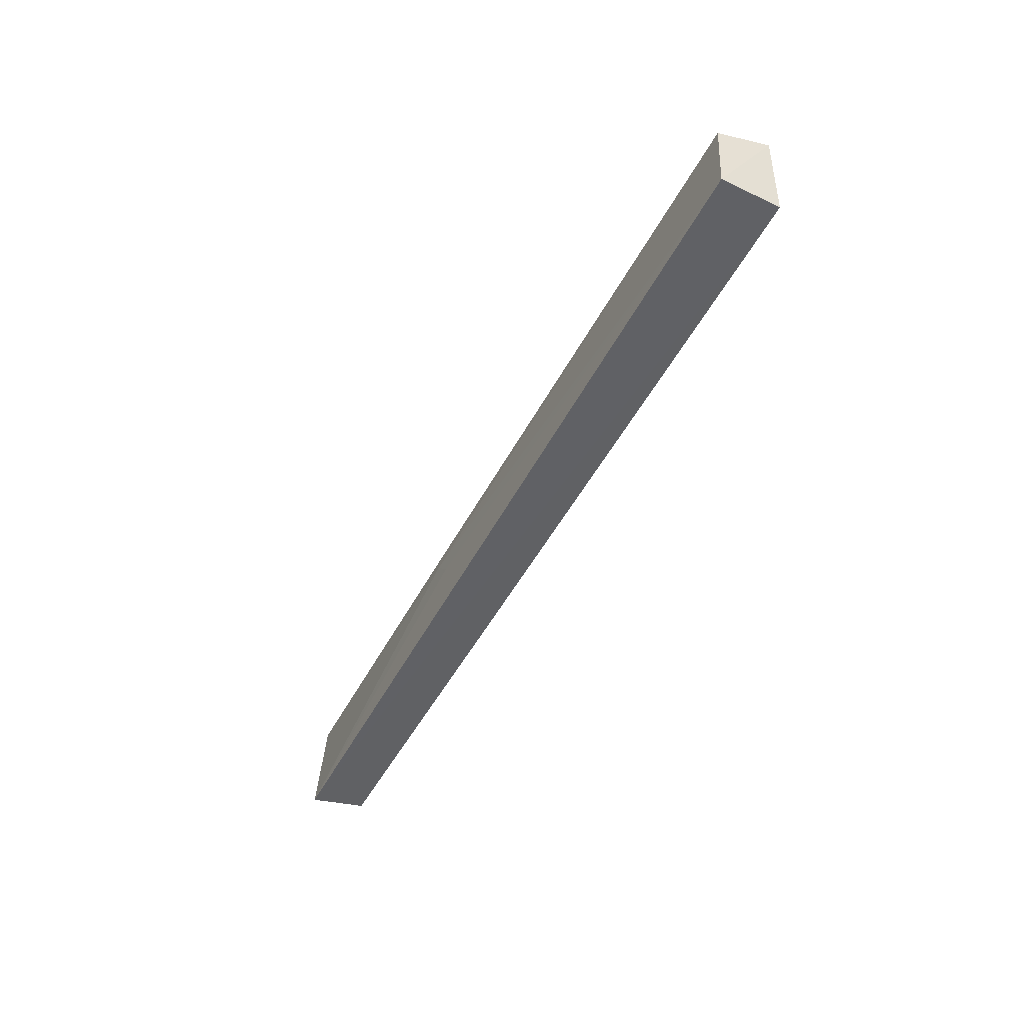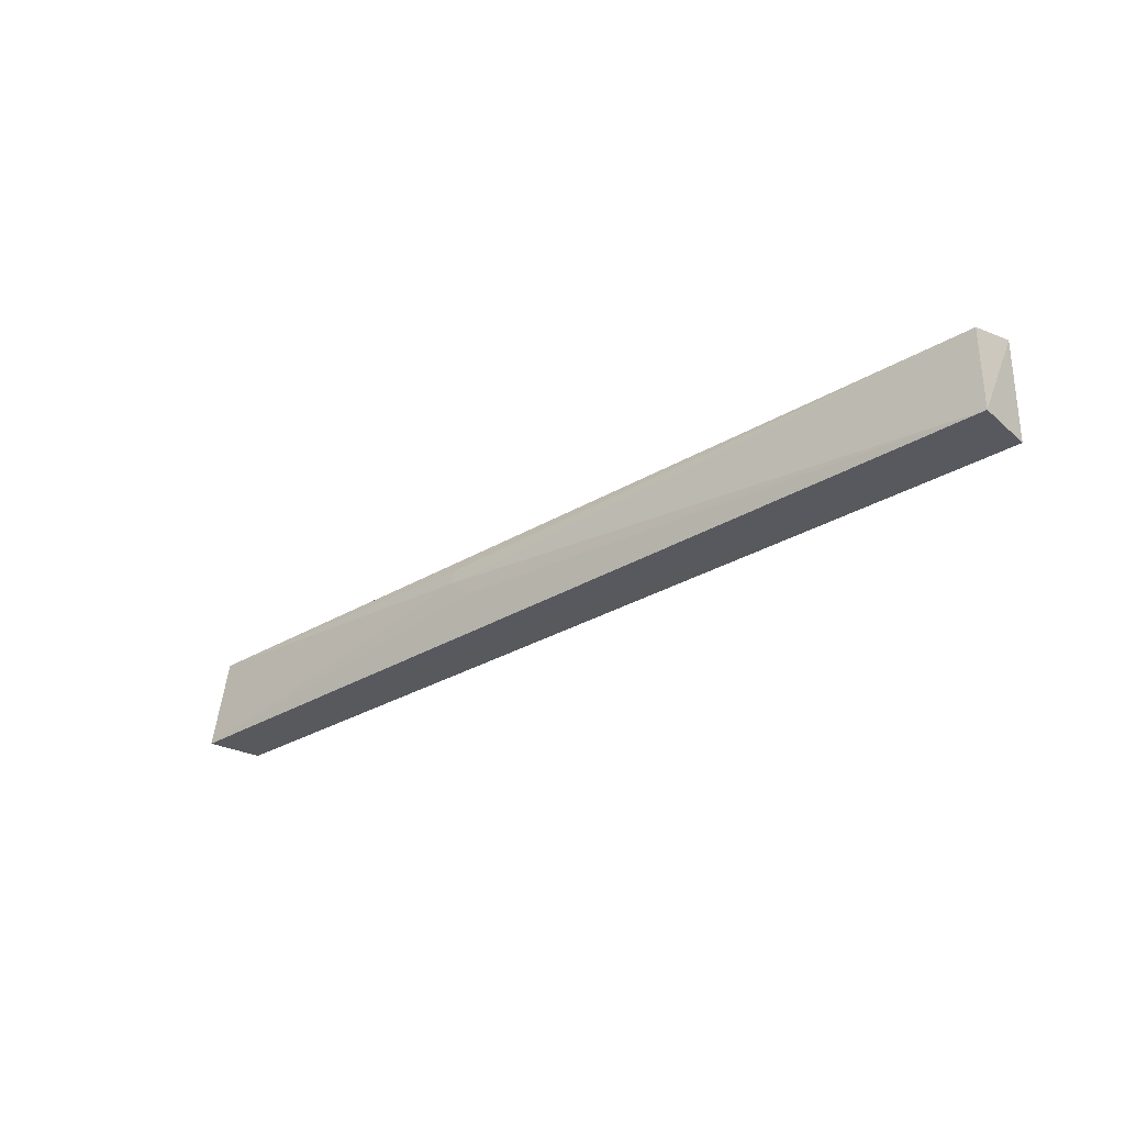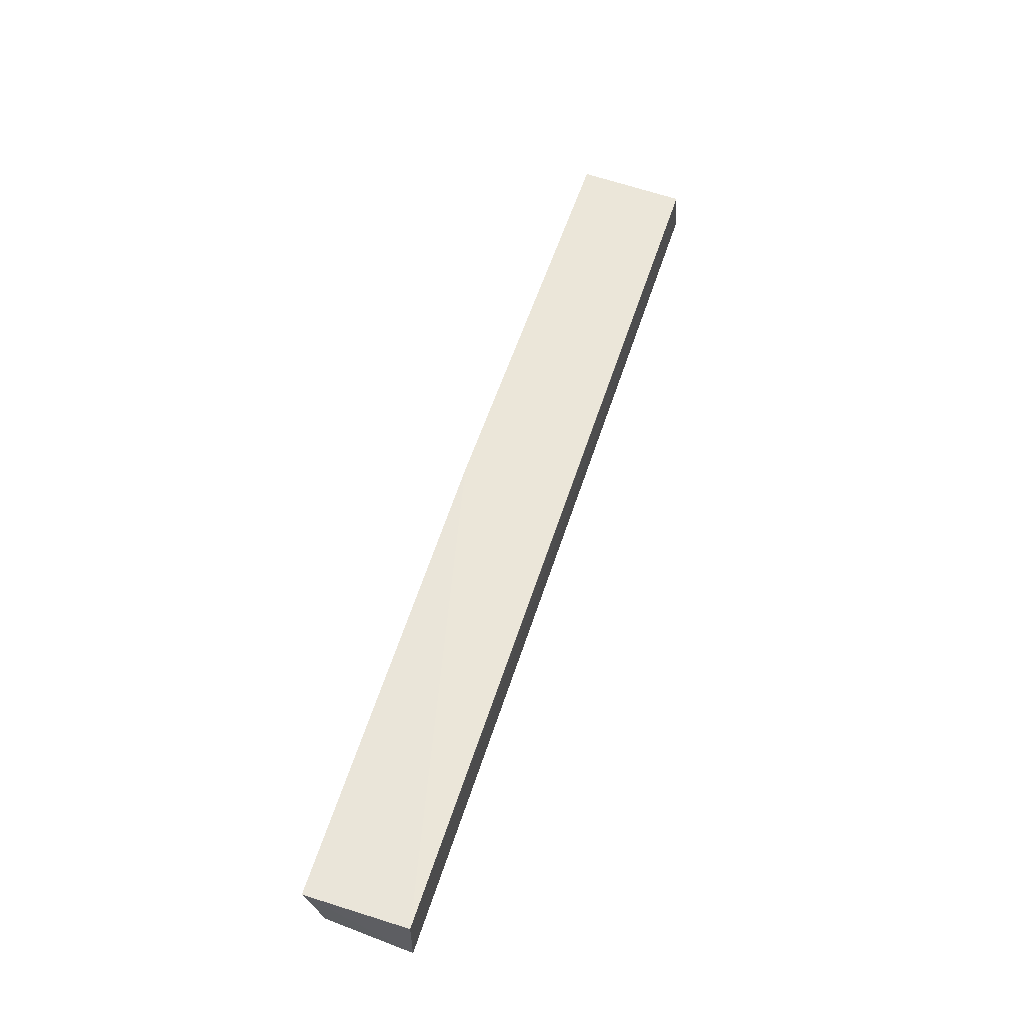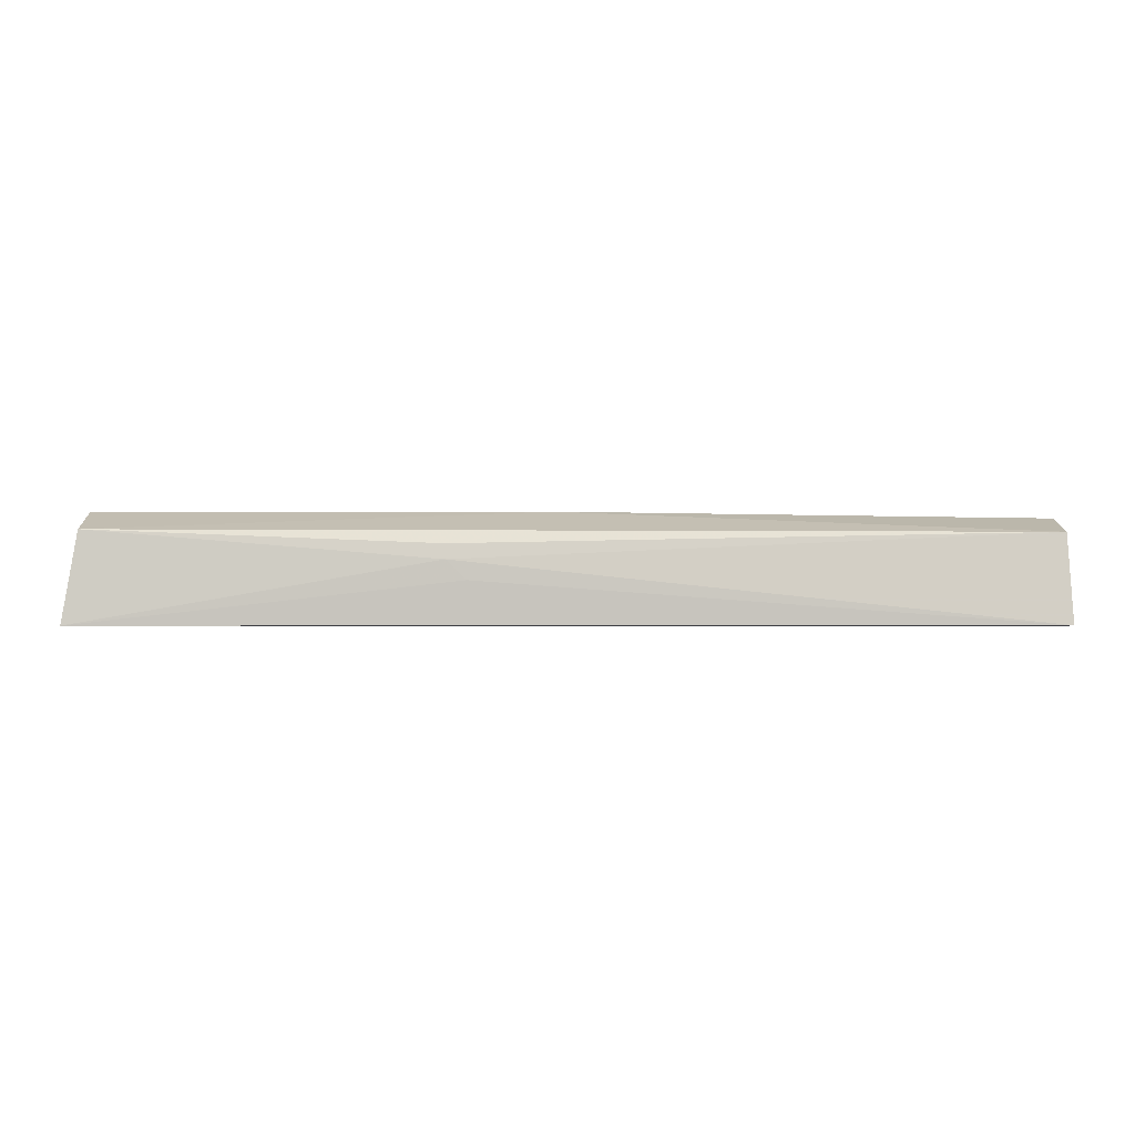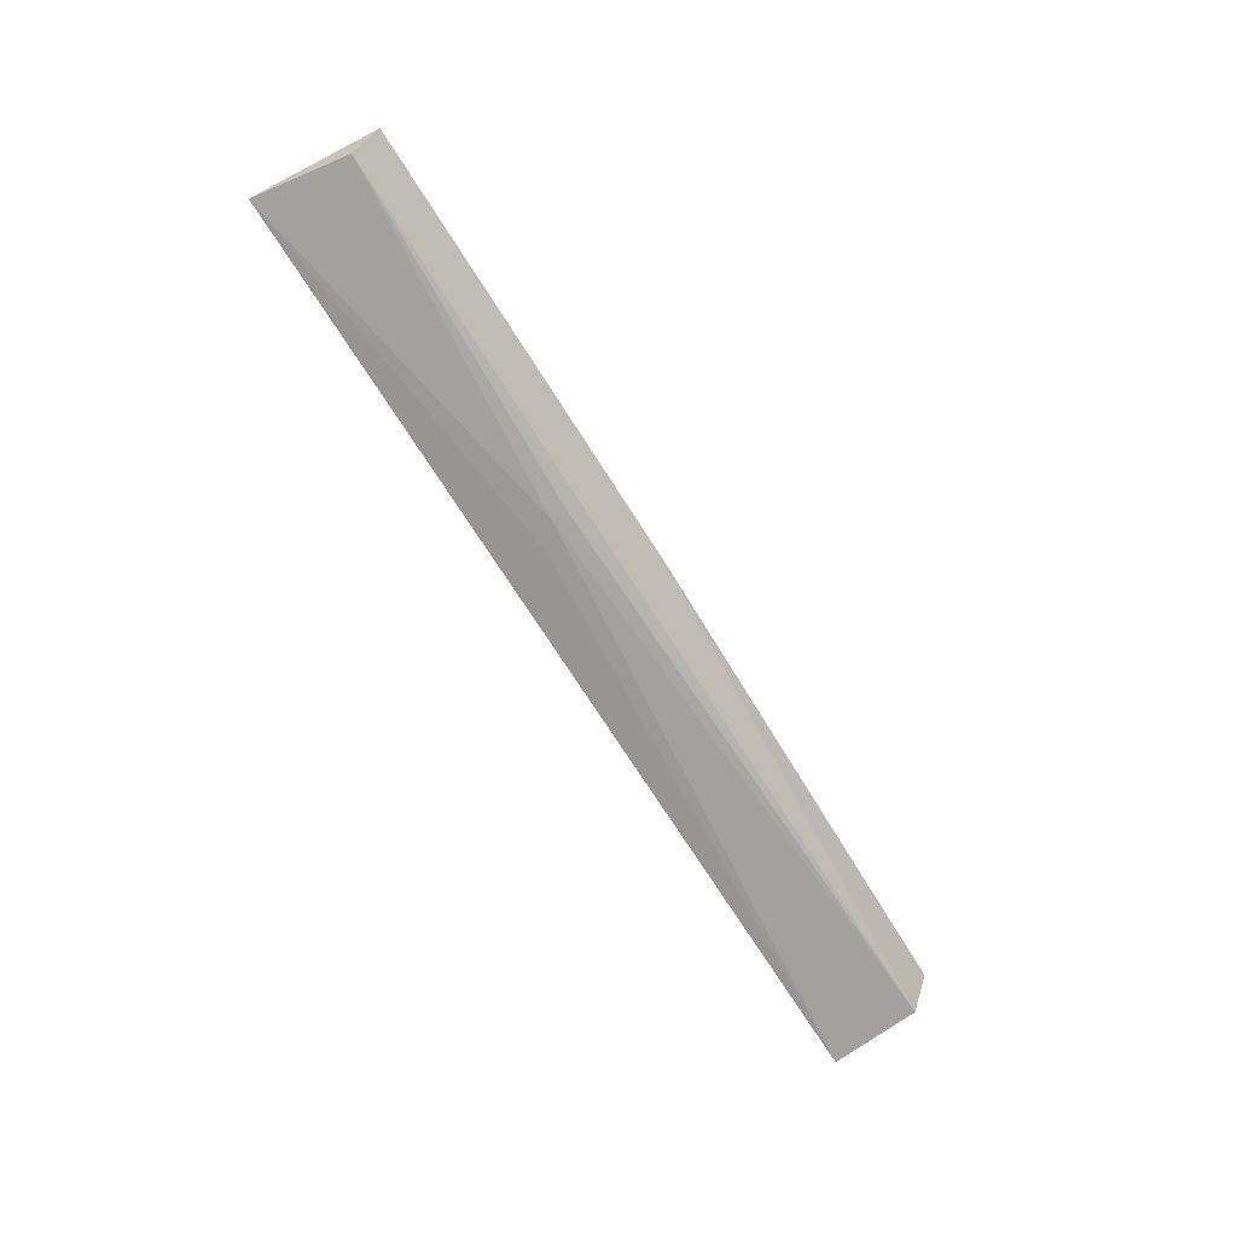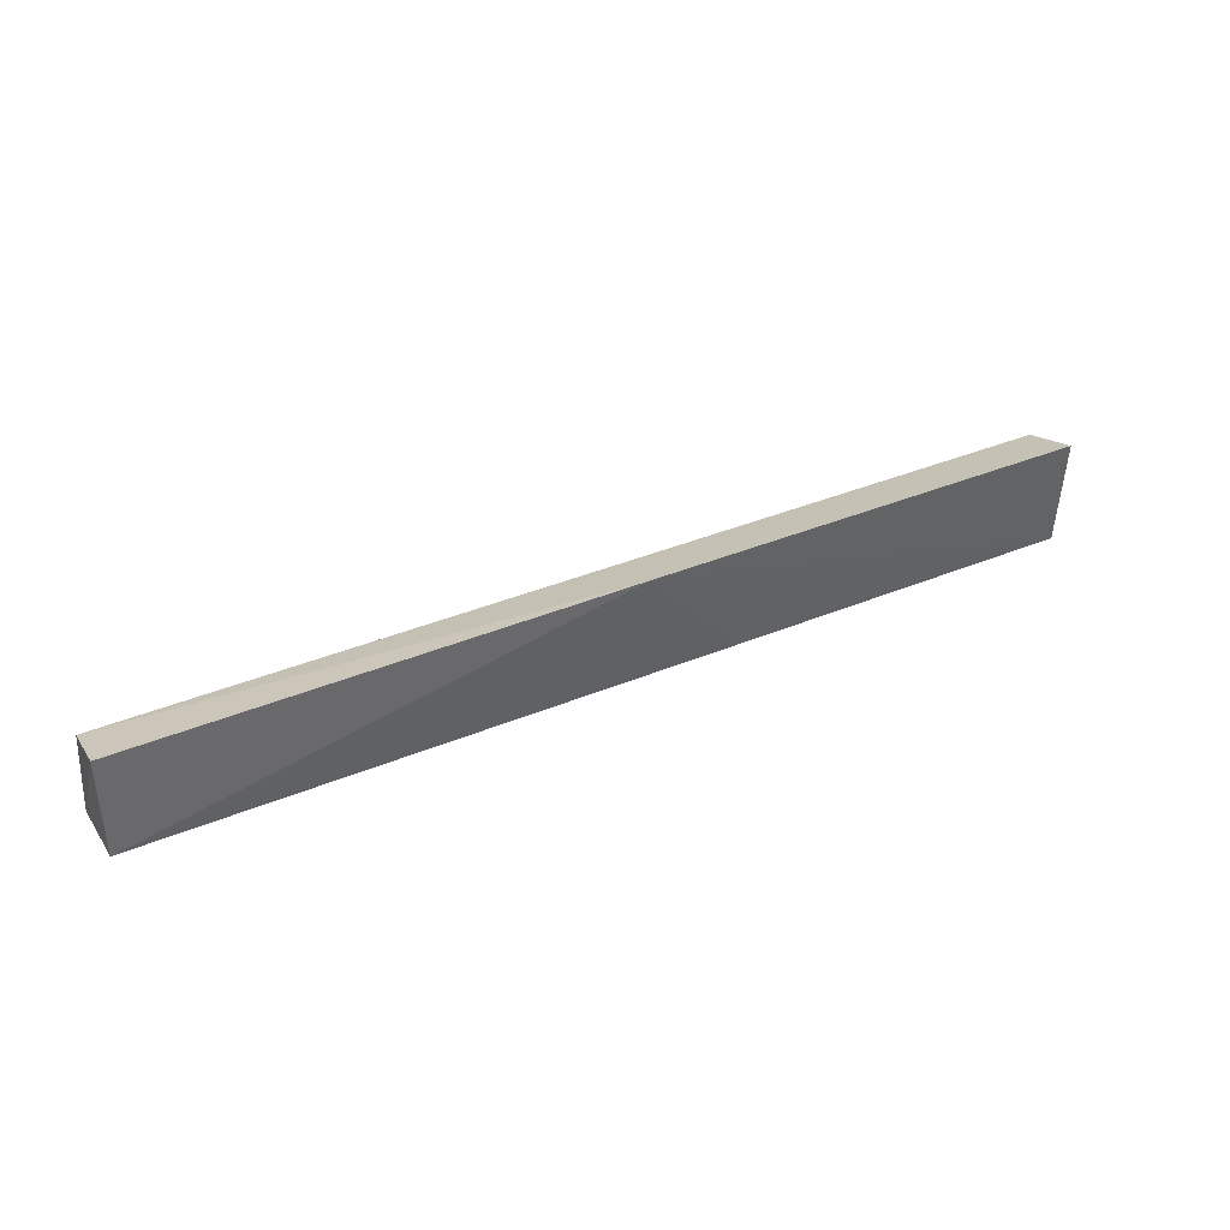
<metadata>
{"format":"obj","ext":"obj","renderer":"f3d","projection":"perspective","resolution":1024,"background":"white","views":[{"elev":-47.6,"azim":-117.1,"up":"+Y"},{"elev":-30.5,"azim":-140.1,"up":"+Y"},{"elev":56.7,"azim":-72.1,"up":"+Z"},{"elev":-3.2,"azim":178.4,"up":"+Y"},{"elev":-68.8,"azim":122.0,"up":"+Z"},{"elev":38.5,"azim":-28.3,"up":"+Y"}]}
</metadata>
<code>
v 0.06179 0.07401 0.01093
v 0.06359 0.05895 0.002717
v 0.06165 0.0712 0.003177
v -0.06395 0.07098 0.001248
v -0.06427 0.05907 0.008442
v 0.01513 0.06736 0.001392
v 0.001407 0.07418 0.01032
v 0.06175 0.05906 0.01008
v -0.06445 0.05904 0.0002482
v 0.01512 0.06939 0.001695
v -0.0643 0.07329 0.00868
v 0.01521 0.05909 0.009548
v 0.01241 0.06472 0.001391
f 1 2 3
f 6 3 2
f 7 1 3
f 7 3 4
f 8 5 2
f 8 2 1
f 8 1 7
f 9 2 5
f 9 4 6
f 10 6 4
f 10 4 3
f 10 3 6
f 11 7 4
f 11 5 7
f 11 9 5
f 11 4 9
f 12 8 7
f 12 7 5
f 12 5 8
f 13 9 6
f 13 6 2
f 13 2 9

</code>
